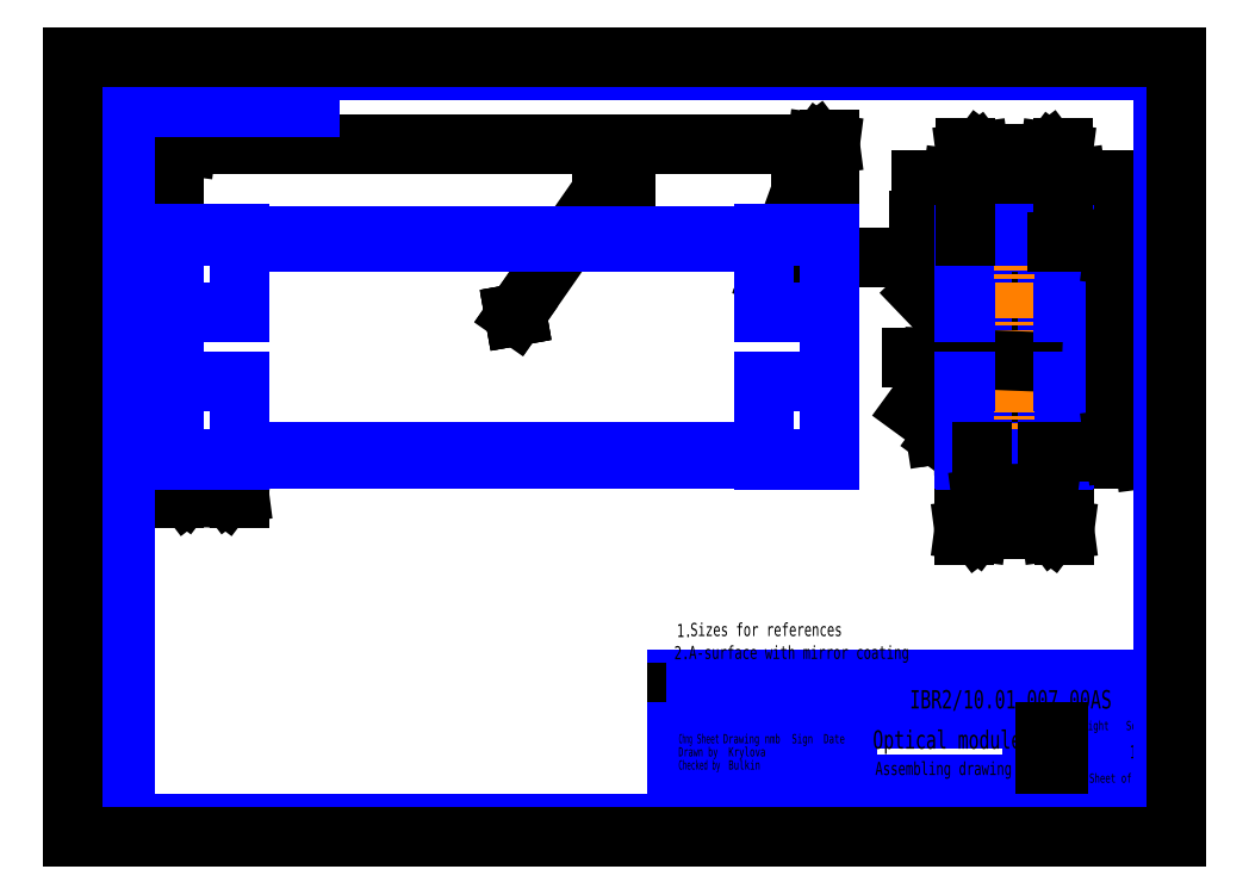
<metadata>
{"format":"dxf","ext":"dxf","renderer":"ezdxf+matplotlib","layout":"modelspace","background":"white","min_lineweight":24,"dpi":150}
</metadata>
<code>
0
SECTION
2
ENTITIES
0
INSERT
8
0
2
*D13
10
0
20
0
30
0
0
DIMENSION
8
0_VIEW1
2
*D14
10
370.9
20
250.1
30
0
11
381.9
21
252.6
31
0
70
   160
1
<>
71
     5
42
-1
3
K5_DIMSTYLE
13
376.9
23
226.5
33
0
14
370.9
24
226.5
34
0
0
DIMENSION
8
0_VIEW1
2
*D15
10
345.9
20
250
30
0
11
325.2
21
252.5
31
0
70
   160
1
<>
71
     5
42
-1
3
K5_DIMSTYLE
13
339.9
23
226.5
33
0
14
345.9
24
226.5
34
0
0
DIMENSION
8
0_VIEW1
2
*D16
10
407.9
20
229
30
0
11
405.4
21
179.5
31
0
70
   160
1
<>
71
     5
42
-1
3
K5_DIMSTYLE
13
376.9
23
144
33
0
14
394.7
24
229
34
0
50
90
0
DIMENSION
8
0_VIEW1
2
*D17
10
38.22
20
263.8
30
0
11
156.4
21
266.3
31
0
70
   160
1
<>
71
     5
42
-1
3
K5_DIMSTYLE
13
288.2
23
229
33
0
14
38.22
24
229
34
0
0
INSERT
8
0_VIEW1
2
*LEADERPOS72018
10
0
20
0
30
0
0
INSERT
8
0_VIEW1
2
*LEADERPOS82119
10
0
20
0
30
0
0
DIMENSION
8
0_VIEW1
2
*D20
10
396.7
20
229
30
0
11
403.8
21
236.5
31
0
70
   160
1
<>
71
     5
42
-1
3
K5_DIMSTYLE
13
396.7
23
226.5
33
0
14
376.9
24
229
34
0
50
90
0
INSERT
8
0_VIEW1
2
*LEADER122521
10
0
20
0
30
0
0
INSERT
8
0_VIEW1
2
*LEADER132622
10
0
20
0
30
0
0
TEXT
8
0_VIEW1
10
321.1
20
184.4
30
0
40
5
1
A
41
0.7
51
20
0
INSERT
8
0_VIEW1
2
*LEADER142723
10
0
20
0
30
0
0
INSERT
8
0_VIEW1
2
*LEADER152824
10
0
20
0
30
0
0
INSERT
8
0_VIEW1
2
*LEADER162925
10
0
20
0
30
0
0
INSERT
8
0_VIEW1
2
*LEADER173026
10
0
20
0
30
0
0
DIMENSION
8
0_VIEW1
2
*D27
10
357.3
20
234.6
30
0
11
323.9
21
237.2
31
0
70
   160
1
<>
71
     5
42
-1
3
K5_DIMSTYLE
13
339.3
23
229.1
33
0
14
357.3
24
229.6
34
0
0
DIMENSION
8
0_VIEW1
2
*D28
10
359.7
20
239.8
30
0
11
385.3
21
239.8
31
0
70
   160
1
<>
71
     5
42
36
3
K5_DIMSTYLE
13
377.7
23
232.2
33
0
14
359.7
24
232.7
34
0
0
DIMENSION
8
0_VIEW1
2
*D29
10
38.22
20
131.1
30
0
11
46.03
21
133.6
31
0
70
   160
1
<>
71
     5
42
-1
3
K5_DIMSTYLE
13
63.22
23
143.4
33
0
14
38.22
24
143.4
34
0
0
DIMENSION
8
0_VIEW1
2
*D30
10
33.56
20
173.4
30
0
11
31.02
21
153
31
0
70
   160
1
<>
71
     5
42
-1
3
K5_DIMSTYLE
13
38.22
23
143.4
33
0
14
38.22
24
173.4
34
0
50
90
0
DIMENSION
8
0_VIEW1
2
*D31
10
339.3
20
117
30
0
11
350.8
21
119.5
31
0
70
   160
1
<>
71
     5
42
-1
3
K5_DIMSTYLE
13
377.5
23
143.9
33
0
14
339.3
24
143.9
34
0
0
INSERT
8
0_VIEW1
2
*LEADERPOS233632
10
0
20
0
30
0
0
LINE
8
0_VIEW1
10
38.22
20
229
30
0
11
288.2
21
229
31
0
0
LINE
8
0_VIEW1
10
38.22
20
229
30
0
11
38.22
21
144
31
0
0
LINE
8
0_VIEW1
10
38.22
20
144
30
0
11
288.2
21
144
31
0
0
LINE
8
0_VIEW1
10
288.2
20
229
30
0
11
288.2
21
144
31
0
0
LINE
8
0_VIEW1
10
339.9
20
144
30
0
11
376.9
21
144
31
0
0
LINE
8
0_VIEW1
10
339.9
20
144
30
0
11
339.9
21
229
31
0
0
LINE
8
0_VIEW1
10
376.9
20
144
30
0
11
376.9
21
229
31
0
0
LINE
8
0_VIEW1
10
339.9
20
229
30
0
11
376.9
21
229
31
0
0
LINE
8
0_VIEW1
10
370.9
20
226.5
30
0
11
370.9
21
146.5
31
0
0
LINE
8
0_VIEW1
10
345.9
20
226.5
30
0
11
345.9
21
146.5
31
0
0
LINE
8
0_VIEW1
10
339.9
20
226.5
30
0
11
376.9
21
226.5
31
0
0
LINE
8
0_VIEW1
10
376.9
20
146.5
30
0
11
339.9
21
146.5
31
0
0
LINE
8
0_VIEW1
10
63.22
20
226.5
30
0
11
263.2
21
226.5
31
0
0
LINE
8
0_VIEW1
10
263.2
20
146.5
30
0
11
63.22
21
146.5
31
0
0
LINE
8
0_VIEW1
10
358.4
20
229
30
0
11
358.4
21
144
31
0
0
LINE
8
0_VIEW1
10
365.2
20
181
30
0
11
327.8
21
182.5
31
0
0
LINE
8
0_VIEW1
10
327.8
20
182.5
30
0
11
319.3
21
182.5
31
0
0
LINE
8
0_VIEW1
10
263.2
20
229.6
30
0
11
263.2
21
199.6
31
0
0
LINE
8
0_VIEW1
10
263.2
20
229.6
30
0
11
288.2
21
229.6
31
0
0
LINE
8
0_VIEW1
10
288.2
20
229.6
30
0
11
288.2
21
229
31
0
0
LINE
8
0_VIEW1
10
263.2
20
199.6
30
0
11
288.2
21
199.6
31
0
0
LINE
8
0_VIEW1
10
357.3
20
229
30
0
11
357.3
21
229.6
31
0
0
LINE
8
0_VIEW1
10
357.3
20
229.6
30
0
11
339.8
21
229.6
31
0
0
LINE
8
0_VIEW1
10
339.3
20
229.1
30
0
11
339.3
21
199.6
31
0
0
LINE
8
0_VIEW1
10
339.3
20
199.6
30
0
11
339.9
21
199.6
31
0
0
LINE
8
0_VIEW1
10
376.9
20
199.6
30
0
11
377.5
21
199.6
31
0
0
LINE
8
0_VIEW1
10
377.5
20
199.6
30
0
11
377.5
21
229.1
31
0
0
LINE
8
0_VIEW1
10
377
20
229.6
30
0
11
359.5
21
229.6
31
0
0
LINE
8
0_VIEW1
10
359.5
20
229.6
30
0
11
359.5
21
229
31
0
0
LINE
8
0_VIEW1
10
63.22
20
229.6
30
0
11
63.22
21
199.6
31
0
0
LINE
8
0_VIEW1
10
63.22
20
229.6
30
0
11
38.22
21
229.6
31
0
0
LINE
8
0_VIEW1
10
38.22
20
229.6
30
0
11
38.22
21
229
31
0
0
LINE
8
0_VIEW1
10
63.22
20
199.6
30
0
11
38.22
21
199.6
31
0
0
LINE
8
0_VIEW1
10
63.22
20
143.4
30
0
11
63.22
21
173.4
31
0
0
LINE
8
0_VIEW1
10
63.22
20
143.4
30
0
11
38.22
21
143.4
31
0
0
LINE
8
0_VIEW1
10
38.22
20
143.4
30
0
11
38.22
21
144
31
0
0
LINE
8
0_VIEW1
10
63.22
20
173.4
30
0
11
38.22
21
173.4
31
0
0
LINE
8
0_VIEW1
10
263.2
20
143.4
30
0
11
263.2
21
173.4
31
0
0
LINE
8
0_VIEW1
10
263.2
20
143.4
30
0
11
288.2
21
143.4
31
0
0
LINE
8
0_VIEW1
10
288.2
20
143.4
30
0
11
288.2
21
144
31
0
0
LINE
8
0_VIEW1
10
263.2
20
173.4
30
0
11
288.2
21
173.4
31
0
0
LINE
8
0_VIEW1
10
339.3
20
143.9
30
0
11
339.3
21
173.4
31
0
0
LINE
8
0_VIEW1
10
339.3
20
173.4
30
0
11
339.9
21
173.4
31
0
0
LINE
8
0_VIEW1
10
357.3
20
143.4
30
0
11
339.8
21
143.4
31
0
0
LINE
8
0_VIEW1
10
357.3
20
144
30
0
11
357.3
21
143.4
31
0
0
LINE
8
0_VIEW1
10
359.5
20
143.4
30
0
11
359.5
21
144
31
0
0
LINE
8
0_VIEW1
10
377
20
143.4
30
0
11
359.5
21
143.4
31
0
0
LINE
8
0_VIEW1
10
377.5
20
173.4
30
0
11
377.5
21
143.9
31
0
0
LINE
8
0_VIEW1
10
376.9
20
173.4
30
0
11
377.5
21
173.4
31
0
0
ARC
8
0_VIEW1
10
339.8
20
229.1
30
0
40
0.5
50
90
51
180
0
ARC
8
0_VIEW1
10
377
20
229.1
30
0
40
0.5
50
0
51
90
0
ARC
8
0_VIEW1
10
339.8
20
143.9
30
0
40
0.5
50
180
51
270
0
ARC
8
0_VIEW1
10
377
20
143.9
30
0
40
0.5
50
270
51
0
0
LINE
8
0_VIEW1
10
339.9
20
260.3
30
0
11
344.9
21
260.9
31
0
0
LINE
8
0_VIEW1
10
344.9
20
260.9
30
0
11
344.4
21
260.3
31
0
0
LINE
8
0_VIEW1
10
344.4
20
260.3
30
0
11
344.9
21
259.6
31
0
0
LINE
8
0_VIEW1
10
344.9
20
259.6
30
0
11
339.9
21
260.3
31
0
0
HATCH
8
0_VIEW1
10
0
20
0
30
0
210
0
220
0
230
1
2

70
     1
71
     0
91
        1
92
        1
93
        4
72
     1
10
344.4
20
260.3
11
344.9
21
260.9
72
     1
10
344.9
20
260.9
11
339.9
21
260.3
72
     1
10
339.9
20
260.3
11
344.9
21
259.6
72
     1
10
344.9
20
259.6
11
344.4
21
260.3
97
        0
75
     0
76
     1
98
        0
450
        0
451
        0
460
0
461
0
452
        0
462
0
453
        0
470

0
LINE
8
0_VIEW1
10
376.9
20
260.3
30
0
11
371.9
21
259.6
31
0
0
LINE
8
0_VIEW1
10
371.9
20
259.6
30
0
11
372.4
21
260.3
31
0
0
LINE
8
0_VIEW1
10
372.4
20
260.3
30
0
11
371.9
21
260.9
31
0
0
LINE
8
0_VIEW1
10
371.9
20
260.9
30
0
11
376.9
21
260.3
31
0
0
HATCH
8
0_VIEW1
10
0
20
0
30
0
210
0
220
0
230
1
2

70
     1
71
     0
91
        1
92
        1
93
        4
72
     1
10
371.9
20
259.6
11
376.9
21
260.3
72
     1
10
376.9
20
260.3
11
371.9
21
260.9
72
     1
10
371.9
20
260.9
11
372.4
21
260.3
72
     1
10
372.4
20
260.3
11
371.9
21
259.6
97
        0
75
     0
76
     1
98
        0
450
        0
451
        0
460
0
461
0
452
        0
462
0
453
        0
470

0
LINE
8
0_VIEW1
10
339.9
20
260.3
30
0
11
376.9
21
260.3
31
0
0
LINE
8
0_VIEW1
10
339.9
20
229
30
0
11
339.9
21
262.3
31
0
0
LINE
8
0_VIEW1
10
376.9
20
229
30
0
11
376.9
21
262.3
31
0
0
TEXT
8
0_VIEW1
10
350
20
262.8
30
0
40
5
1
74%%p0,2
41
0.7
51
20
0
LINE
8
0_VIEW1
10
396.7
20
146.5
30
0
11
396.1
21
151.5
31
0
0
LINE
8
0_VIEW1
10
396.1
20
151.5
30
0
11
396.7
21
151
31
0
0
LINE
8
0_VIEW1
10
396.7
20
151
30
0
11
397.4
21
151.5
31
0
0
LINE
8
0_VIEW1
10
397.4
20
151.5
30
0
11
396.7
21
146.5
31
0
0
HATCH
8
0_VIEW1
10
0
20
0
30
0
210
0
220
0
230
1
2

70
     1
71
     0
91
        1
92
        1
93
        4
72
     1
10
396.7
20
146.5
11
397.4
21
151.5
72
     1
10
397.4
20
151.5
11
396.7
21
151
72
     1
10
396.7
20
151
11
396.1
21
151.5
72
     1
10
396.1
20
151.5
11
396.7
21
146.5
97
        0
75
     0
76
     1
98
        0
450
        0
451
        0
460
0
461
0
452
        0
462
0
453
        0
470

0
LINE
8
0_VIEW1
10
396.7
20
226.5
30
0
11
397.4
21
221.5
31
0
0
LINE
8
0_VIEW1
10
397.4
20
221.5
30
0
11
396.7
21
222
31
0
0
LINE
8
0_VIEW1
10
396.7
20
222
30
0
11
396.1
21
221.5
31
0
0
LINE
8
0_VIEW1
10
396.1
20
221.5
30
0
11
396.7
21
226.5
31
0
0
HATCH
8
0_VIEW1
10
0
20
0
30
0
210
0
220
0
230
1
2

70
     1
71
     0
91
        1
92
        1
93
        4
72
     1
10
397.4
20
221.5
11
396.7
21
226.5
72
     1
10
396.7
20
226.5
11
396.1
21
221.5
72
     1
10
396.1
20
221.5
11
396.7
21
222
72
     1
10
396.7
20
222
11
397.4
21
221.5
97
        0
75
     0
76
     1
98
        0
450
        0
451
        0
460
0
461
0
452
        0
462
0
453
        0
470

0
LINE
8
0_VIEW1
10
396.7
20
146.5
30
0
11
396.7
21
226.5
31
0
0
LINE
8
0_VIEW1
10
374.9
20
146.5
30
0
11
398.7
21
146.5
31
0
0
LINE
8
0_VIEW1
10
374.9
20
226.5
30
0
11
398.7
21
226.5
31
0
0
TEXT
8
0_VIEW1
10
394.2
20
177.1
30
0
40
5
1
160%%p0.02
50
90
41
0.7
51
20
0
LINE
8
0_VIEW1
10
345.9
20
128.8
30
0
11
350.9
21
129.5
31
0
0
LINE
8
0_VIEW1
10
350.9
20
129.5
30
0
11
350.4
21
128.8
31
0
0
LINE
8
0_VIEW1
10
350.4
20
128.8
30
0
11
350.9
21
128.2
31
0
0
LINE
8
0_VIEW1
10
350.9
20
128.2
30
0
11
345.9
21
128.8
31
0
0
HATCH
8
0_VIEW1
10
0
20
0
30
0
210
0
220
0
230
1
2

70
     1
71
     0
91
        1
92
        1
93
        4
72
     1
10
350.9
20
128.2
11
350.4
21
128.8
72
     1
10
350.4
20
128.8
11
350.9
21
129.5
72
     1
10
350.9
20
129.5
11
345.9
21
128.8
72
     1
10
345.9
20
128.8
11
350.9
21
128.2
97
        0
75
     0
76
     1
98
        0
450
        0
451
        0
460
0
461
0
452
        0
462
0
453
        0
470

0
LINE
8
0_VIEW1
10
370.9
20
128.8
30
0
11
365.9
21
128.2
31
0
0
LINE
8
0_VIEW1
10
365.9
20
128.2
30
0
11
366.4
21
128.8
31
0
0
LINE
8
0_VIEW1
10
366.4
20
128.8
30
0
11
365.9
21
129.5
31
0
0
LINE
8
0_VIEW1
10
365.9
20
129.5
30
0
11
370.9
21
128.8
31
0
0
HATCH
8
0_VIEW1
10
0
20
0
30
0
210
0
220
0
230
1
2

70
     1
71
     0
91
        1
92
        1
93
        4
72
     1
10
370.9
20
128.8
11
365.9
21
129.5
72
     1
10
365.9
20
129.5
11
366.4
21
128.8
72
     1
10
366.4
20
128.8
11
365.9
21
128.2
72
     1
10
365.9
20
128.2
11
370.9
21
128.8
97
        0
75
     0
76
     1
98
        0
450
        0
451
        0
460
0
461
0
452
        0
462
0
453
        0
470

0
LINE
8
0_VIEW1
10
345.9
20
128.8
30
0
11
370.9
21
128.8
31
0
0
LINE
8
0_VIEW1
10
345.9
20
146.5
30
0
11
345.9
21
126.8
31
0
0
LINE
8
0_VIEW1
10
370.9
20
146.5
30
0
11
370.9
21
126.8
31
0
0
TEXT
8
0_VIEW1
10
350.7
20
131.4
30
0
40
4
1
50%%p0,02
41
0.7
51
20
0
LINE
8
0
10
230
20
60
30
0
11
415
21
60
31
0
0
LINE
8
0
10
230
20
50
30
0
11
295
21
50
31
0
0
LINE
8
0
10
230
20
45
30
0
11
295
21
45
31
0
0
LINE
8
0
10
230
20
30
30
0
11
295
21
30
31
0
0
LINE
8
0
10
230
20
25
30
0
11
295
21
25
31
0
0
LINE
8
0
10
230
20
20
30
0
11
295
21
20
31
0
0
LINE
8
0
10
230
20
15
30
0
11
295
21
15
31
0
0
LINE
8
0
10
230
20
10
30
0
11
295
21
10
31
0
0
LINE
8
0
10
230
20
5
30
0
11
230
21
60
31
0
0
LINE
8
0
10
230
20
55
30
0
11
295
21
55
31
0
0
LINE
8
0
10
247
20
5
30
0
11
247
21
60
31
0
0
LINE
8
0
10
270
20
5
30
0
11
270
21
60
31
0
0
LINE
8
0
10
285
20
5
30
0
11
285
21
60
31
0
0
LINE
8
0
10
295
20
5
30
0
11
295
21
60
31
0
0
LINE
8
0
10
365
20
5
30
0
11
365
21
45
31
0
0
LINE
8
0
10
380
20
25
30
0
11
380
21
45
31
0
0
LINE
8
0
10
397
20
25
30
0
11
397
21
45
31
0
0
LINE
8
0
10
230
20
40
30
0
11
295
21
40
31
0
0
LINE
8
0
10
230
20
35
30
0
11
295
21
35
31
0
0
LINE
8
0
10
365
20
20
30
0
11
415
21
20
31
0
0
LINE
8
0
10
380
20
40
30
0
11
415
21
40
31
0
0
LINE
8
0
10
365
20
40
30
0
11
380
21
40
31
0
0
LINE
8
0
10
295
20
45
30
0
11
415
21
45
31
0
0
LINE
8
0
10
295
20
20
30
0
11
365
21
20
31
0
0
LINE
8
0
10
365
20
25
30
0
11
415
21
25
31
0
0
LINE
8
0
10
385.6
20
20
30
0
11
385.6
21
25
31
0
0
LINE
8
0
10
370
20
25
30
0
11
370
21
40
31
0
0
LINE
8
0
10
375
20
25
30
0
11
375
21
40
31
0
0
LINE
8
0
10
237
20
35
30
0
11
237
21
60
31
0
0
TEXT
8
0
10
382.3
20
40.73
30
0
40
3.5
1
Weight
41
0.7
51
20
0
TEXT
8
0
10
400.9
20
40.73
30
0
40
3.5
1
Scale
41
0.7
51
20
0
TEXT
8
0
10
230.6
20
35.73
30
0
40
3.5
1
Chng
41
0.447
51
20
0
TEXT
8
0
10
237.5
20
35.73
30
0
40
3.5
1
Sheet
41
0.5913
51
20
0
TEXT
8
0
10
247.5
20
35.73
30
0
40
3.5
1
Drawing nmb
41
0.685
51
20
0
TEXT
8
0
10
273.6
20
35.73
30
0
40
3.5
1
Sign
41
0.7
51
20
0
TEXT
8
0
10
285.8
20
35.73
30
0
40
3.5
1
Date
41
0.7
51
20
0
TEXT
8
0
10
369
20
40.73
30
0
40
3.5
1
Ver.
41
0.7
51
20
0
TEXT
8
0
10
230.5
20
30.73
30
0
40
3.5
1
Drawn by
41
0.65
51
20
0
TEXT
8
0
10
230.5
20
25.73
30
0
40
3.5
1
Checked by
41
0.552
51
20
0
TEXT
8
0
10
366.4
20
20.73
30
0
40
3.5
1
Sheet
41
0.7
51
20
0
TEXT
8
0
10
386.9
20
20.73
30
0
40
3.5
1
Sheet of
41
0.7
51
20
0
TEXT
8
0
10
230.5
20
5.727
30
0
40
3.5
1
Supv.r app.
41
0.5943
51
20
0
TEXT
8
0
10
381.7
20
8.953
30
0
40
7
1
PNPI
41
0.7
51
20
0
TEXT
8
0
10
402.2
20
29.97
30
0
40
5
1
1:2
41
0.7
51
20
0
TEXT
8
0
10
408.1
20
20.73
30
0
40
3.5
1
1
41
0.7
51
20
0
TEXT
8
0
10
304.5
20
33.65
30
0
40
7
1
Optical module
41
0.7
51
20
0
TEXT
8
0
10
305.4
20
23.65
30
0
40
5
1
Assembling drawing
41
0.7
51
20
0
TEXT
8
0
10
247.5
20
30.73
30
0
40
3.5
1
 Krylova
41
0.7
51
20
0
TEXT
8
0
10
247.5
20
25.73
30
0
40
3.5
1
 Bulkin
41
0.7
51
20
0
TEXT
8
0
10
318.6
20
48.95
30
0
40
7
1
IBR2/10.010.0070AS
41
0.7
51
20
0
LINE
8
0
10
90
20
278
30
0
11
20
21
278
31
0
0
LINE
8
0
10
90
20
292
30
0
11
90
21
278
31
0
0
TEXT
8
0
10
88.55
20
288.5
30
0
40
6
1
IBR2/10.010.0070AS
50
180
41
0.6515
51
20
0
TEXT
8
0
10
375.5
20
0.7267
30
0
40
3.5
1
Format
41
0.7
51
20
0
TEXT
8
0
10
395.5
20
0.7267
30
0
40
3.5
1
A3
41
0.7
51
20
0
LINE
8
0
10
20
20
5
30
0
11
20
21
292
31
0
0
LINE
8
0
10
20
20
292
30
0
11
415
21
292
31
0
0
LINE
8
0
10
415
20
292
30
0
11
415
21
5
31
0
0
LINE
8
0
10
415
20
5
30
0
11
20
21
5
31
0
0
LINE
8
0
10
0
20
0
30
0
11
0
21
297
31
0
0
LINE
8
0
10
0
20
297
30
0
11
420
21
297
31
0
0
LINE
8
0
10
420
20
297
30
0
11
420
21
0
31
0
0
LINE
8
0
10
420
20
0
30
0
11
0
21
0
31
0
0
TEXT
8
0
10
229.9
20
76.14
30
0
40
5
1
1
41
0.7
51
15
0
TEXT
8
0
10
228.9
20
67.7
30
0
40
5
1
2
41
0.7
51
15
0
TEXT
8
0
10
234.5
20
67.83
30
0
40
5
1
A-surface with mirror coating
41
0.7
51
15
0
ENDSEC
0
EOF

</code>
